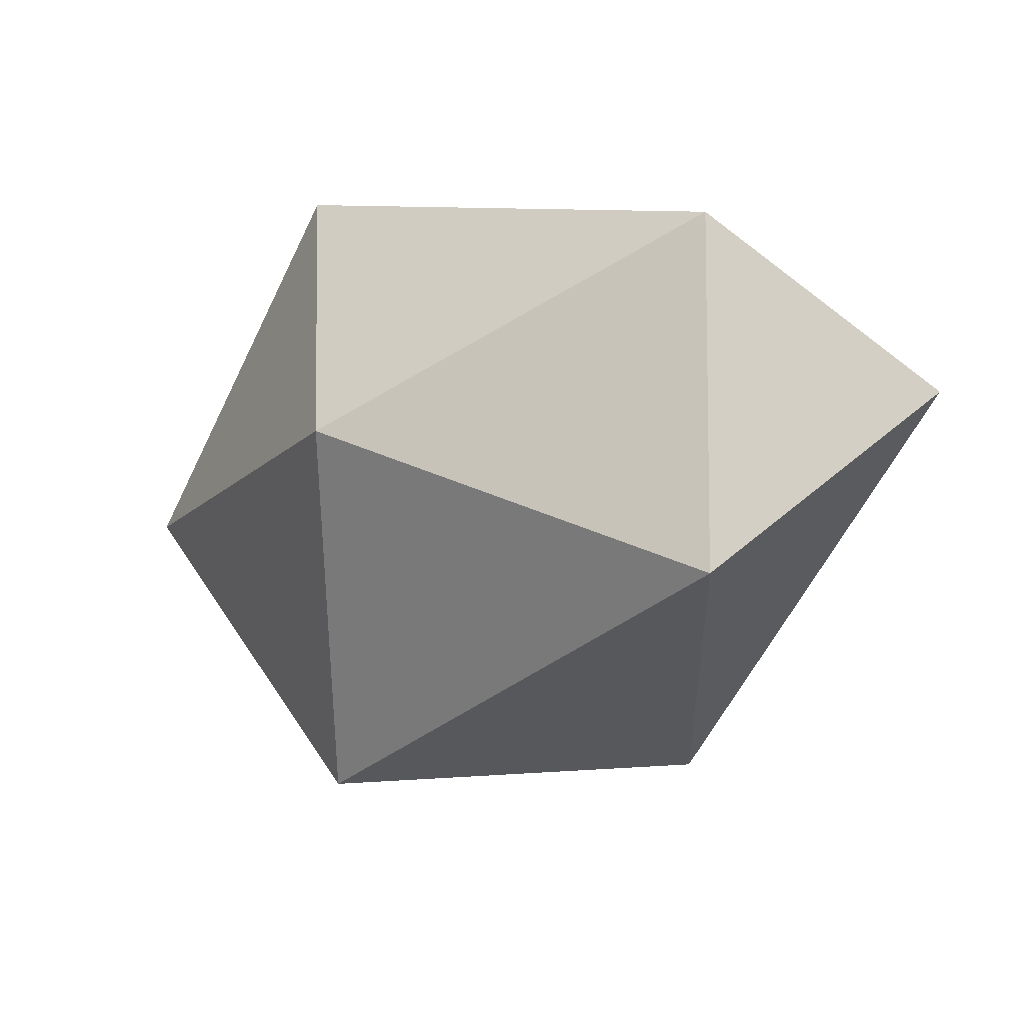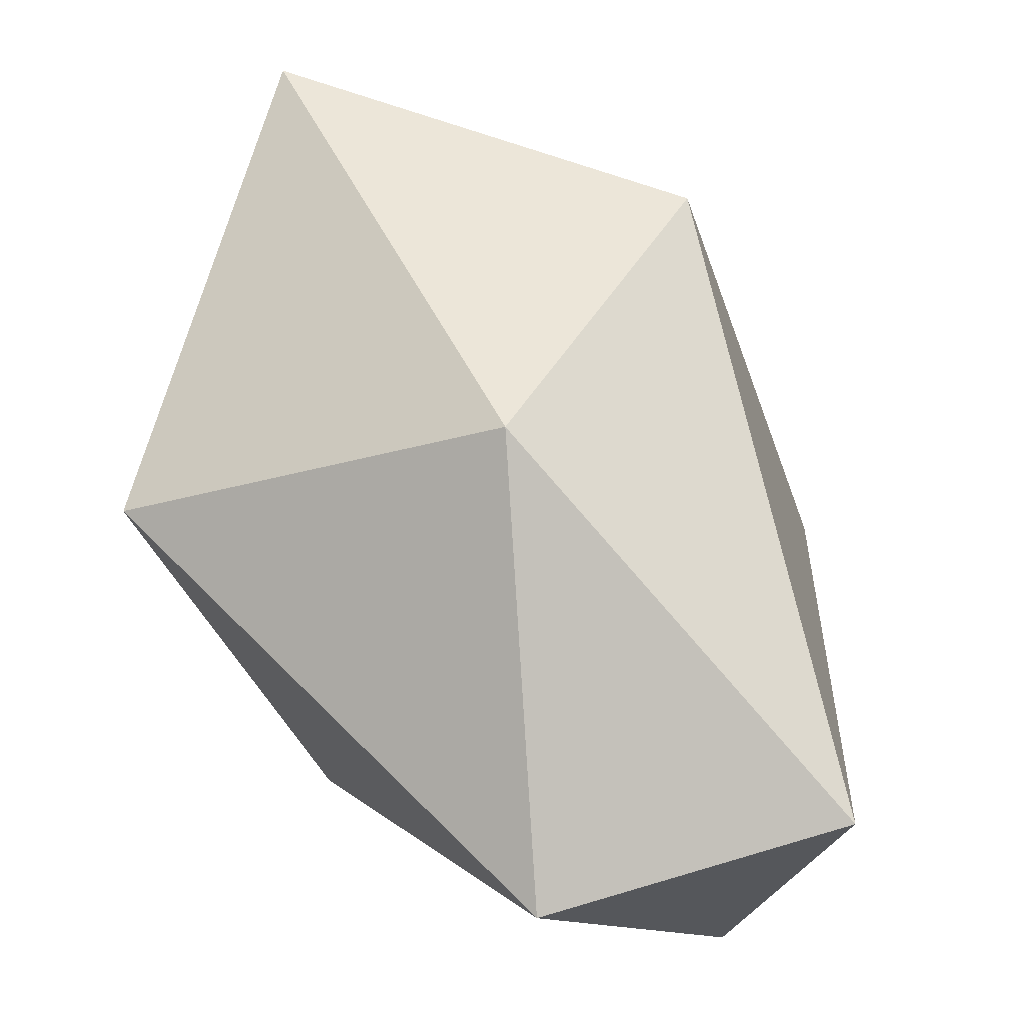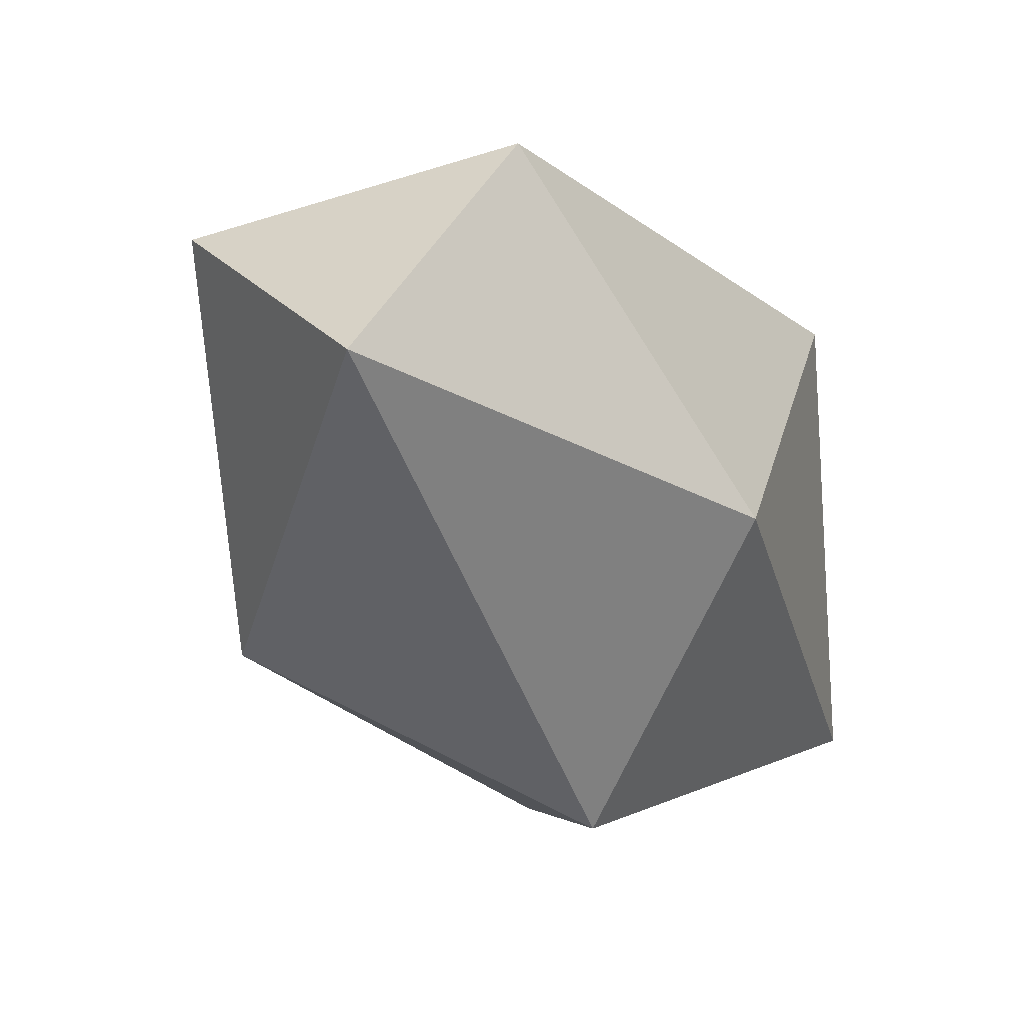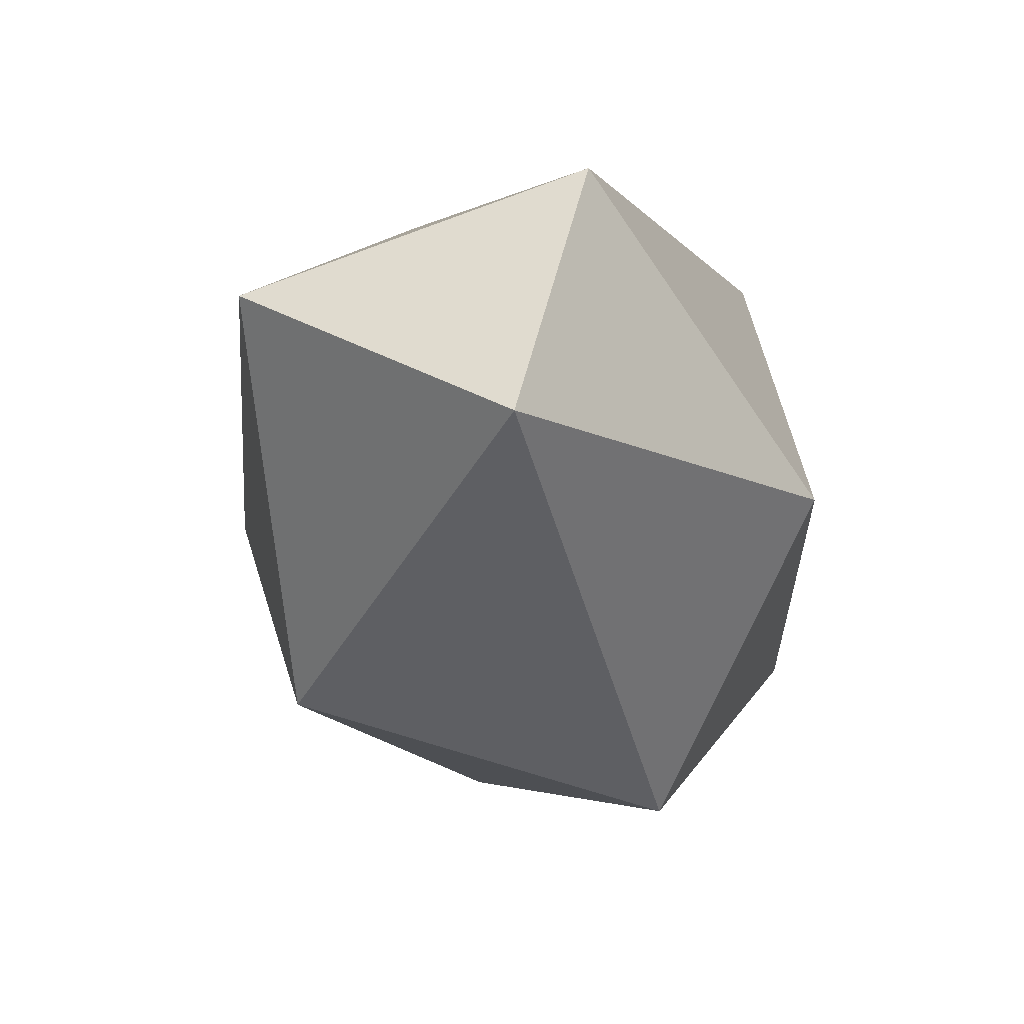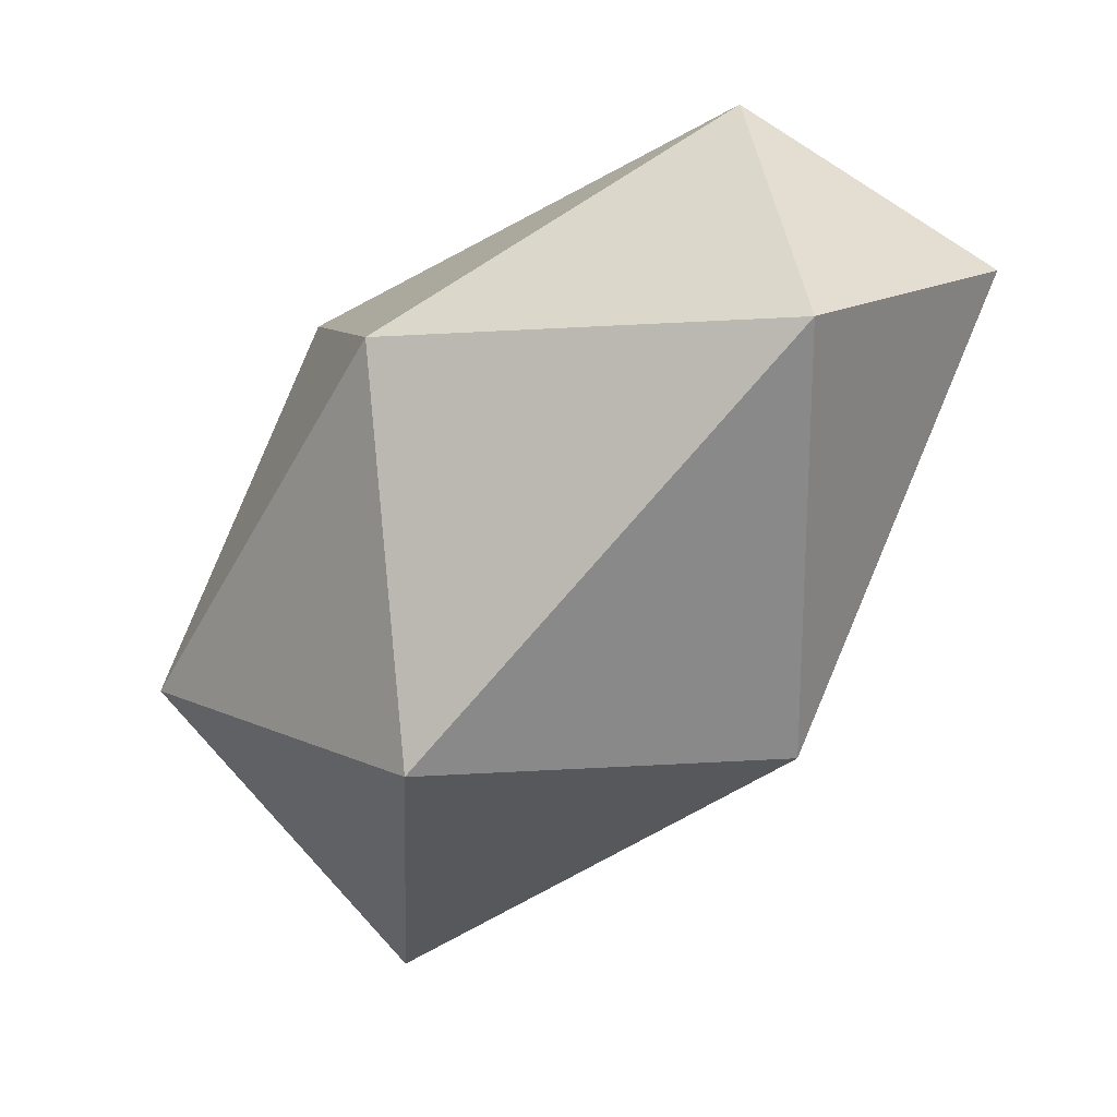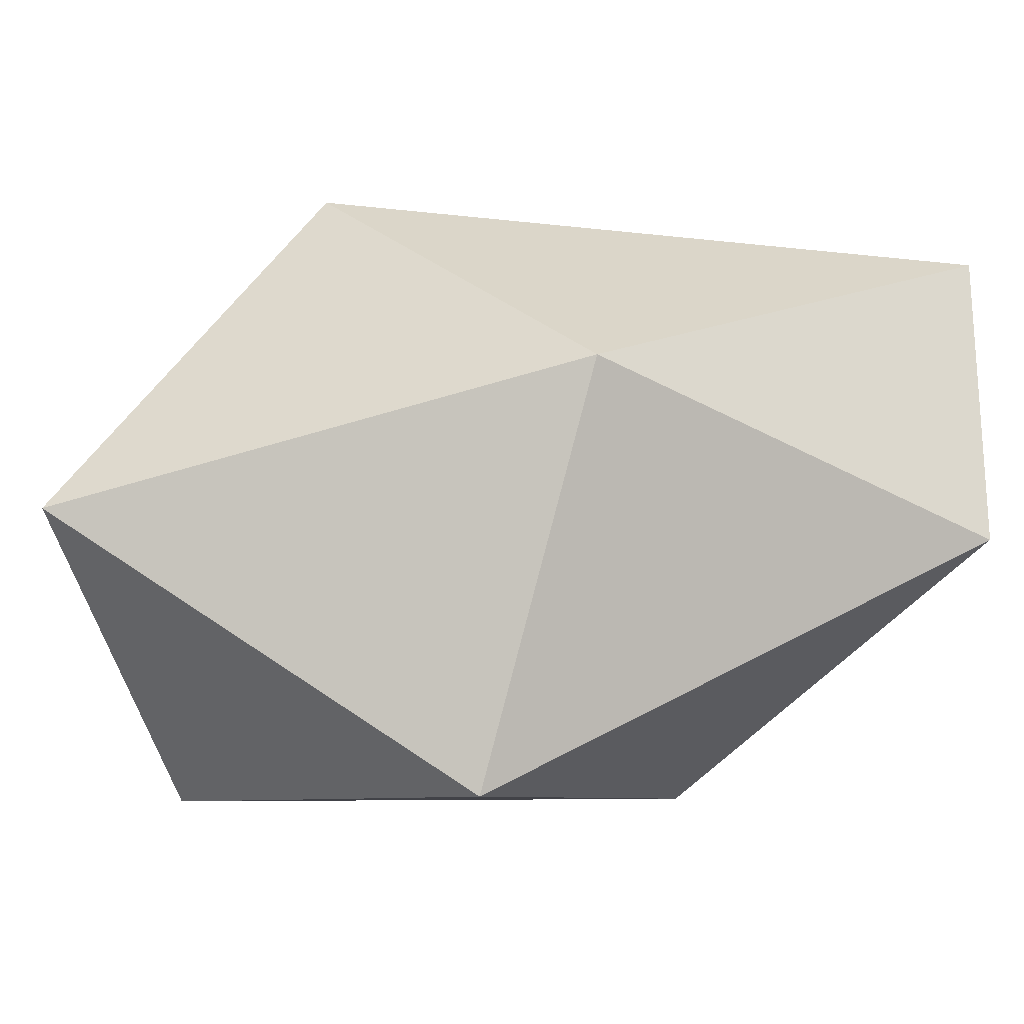
<metadata>
{"format":"obj","ext":"obj","renderer":"f3d","projection":"perspective","resolution":1024,"background":"white","views":[{"elev":56.2,"azim":30.0,"up":"+Z"},{"elev":64.4,"azim":14.3,"up":"+Y"},{"elev":19.7,"azim":132.7,"up":"+Z"},{"elev":25.1,"azim":111.9,"up":"+Z"},{"elev":22.0,"azim":21.5,"up":"+Z"},{"elev":61.2,"azim":-60.1,"up":"+Y"}]}
</metadata>
<code>
o Icosphere
v 0.006546 -0.924 0.3129
v 0.7807 -0.4806 1.336
v -0.2648 -0.4996 1.176
v 0.7532 -0.3874 0.2473
v -0.9127 -0.4055 0.1426
v -0.2848 -0.3277 -0.5567
v 1.001 0.3 1.254
v 0.3765 0.2353 1.611
v -0.7815 0.2847 0.921
v -0.7272 0.4486 -0.2399
v 0.3064 0.4327 -0.1361
v 0.07901 0.7434 0.7212
f 1 2 3
f 2 1 4
f 1 3 5
f 1 5 6
f 1 6 4
f 2 4 7
f 3 2 8
f 5 3 9
f 6 5 10
f 4 6 11
f 2 7 8
f 3 8 9
f 5 9 10
f 6 10 11
f 4 11 7
f 8 7 12
f 9 8 12
f 10 9 12
f 11 10 12
f 7 11 12

</code>
